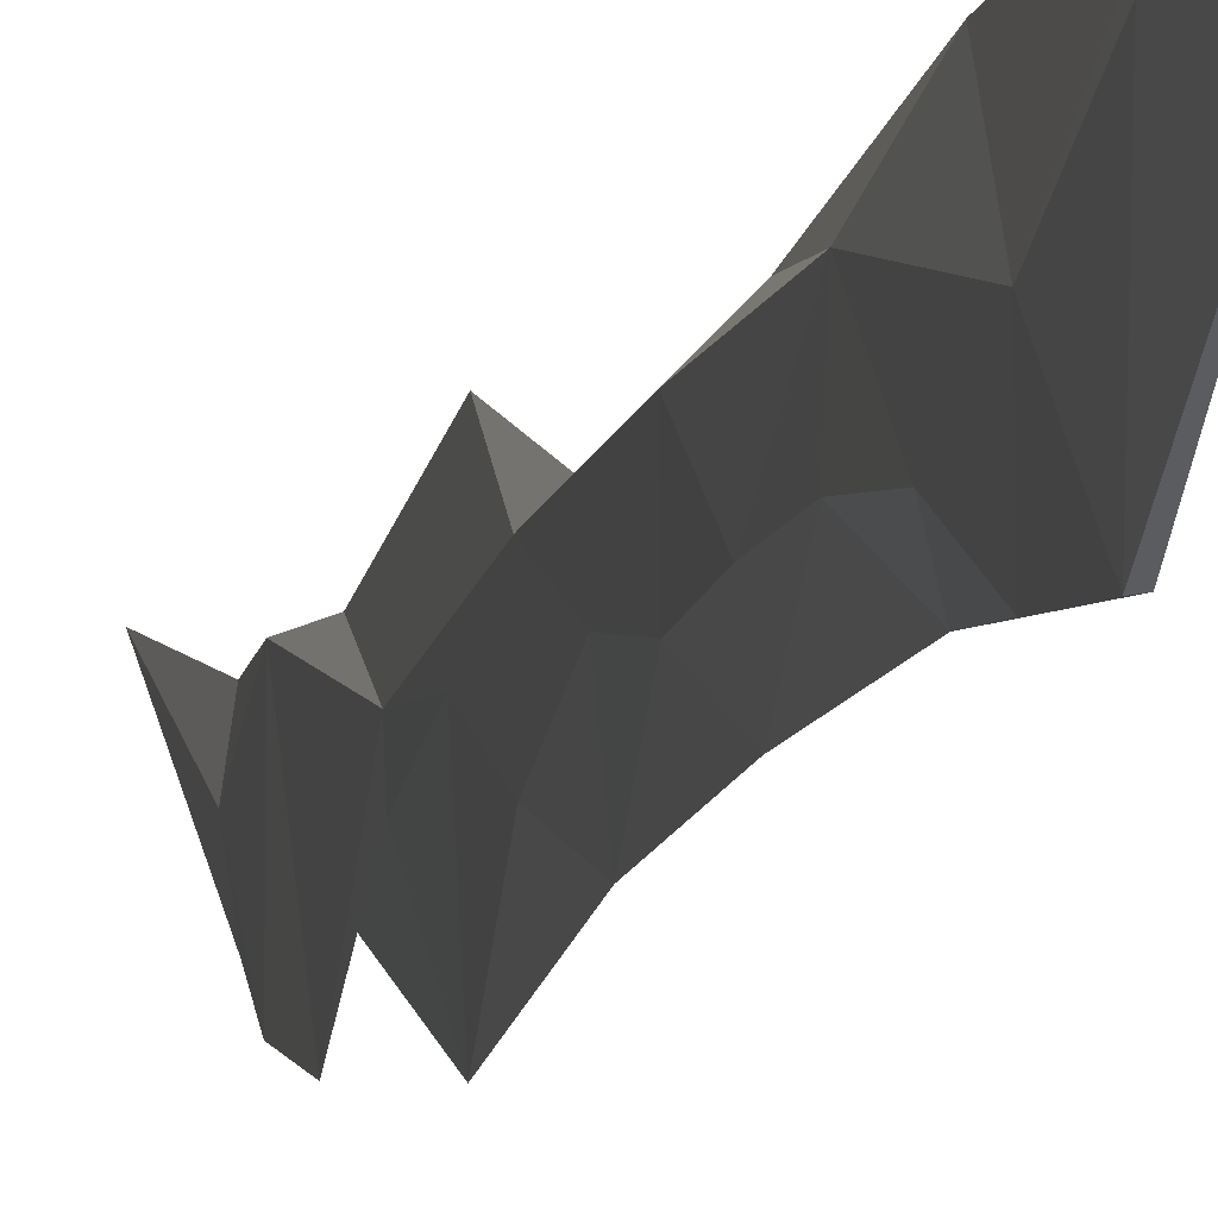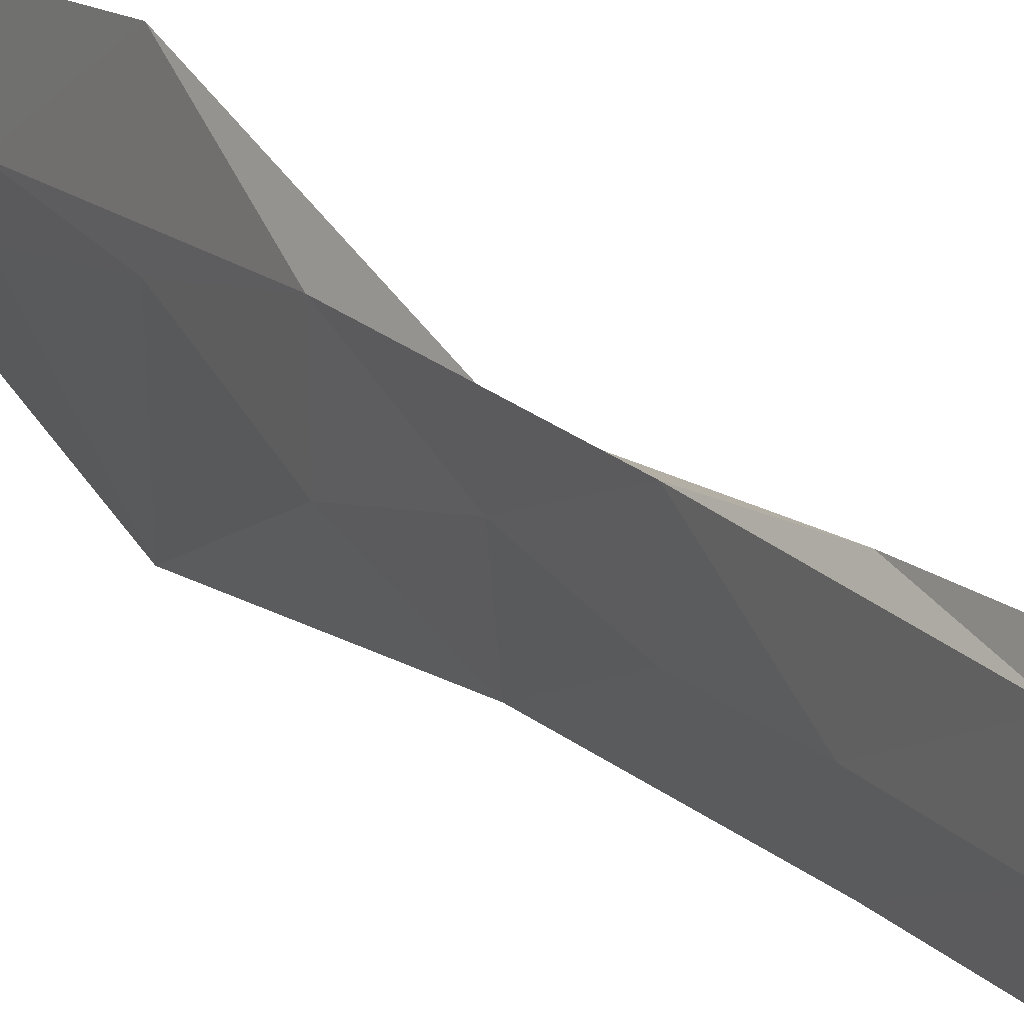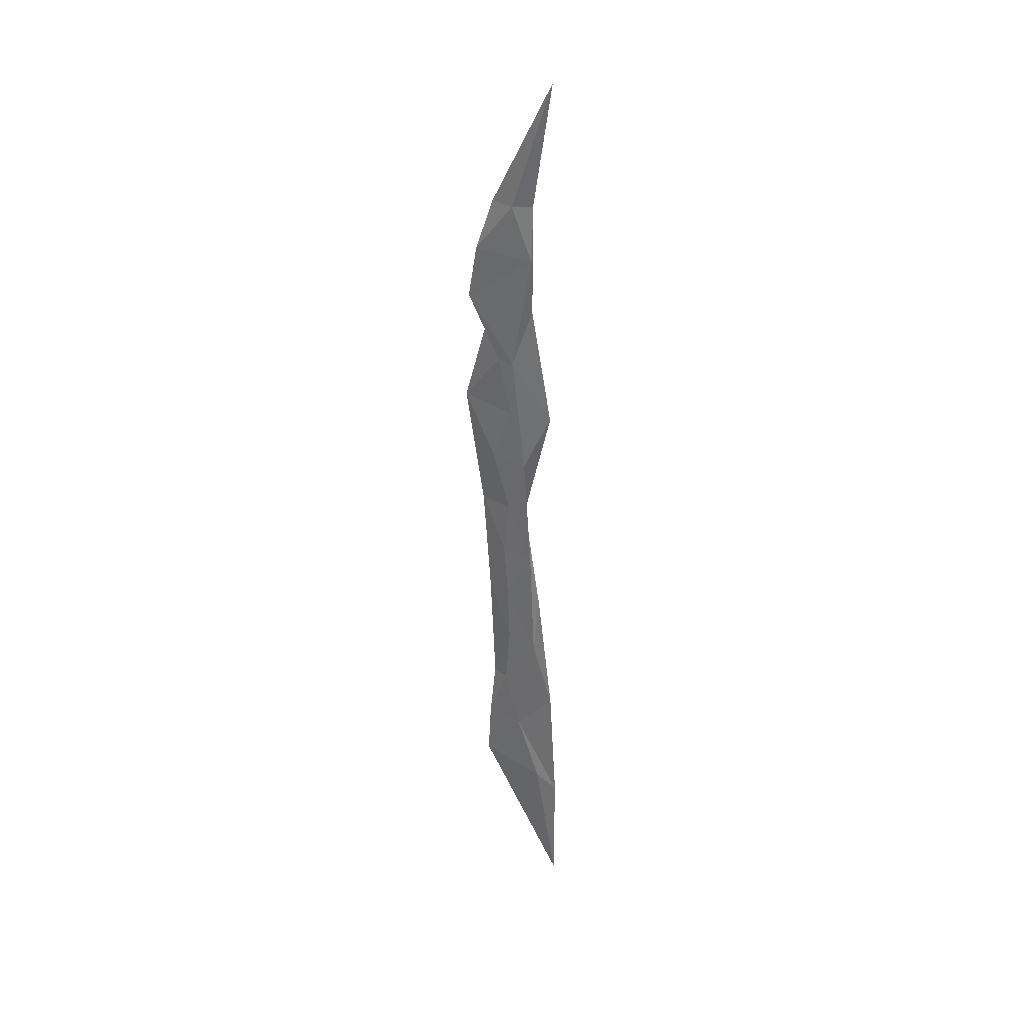
<metadata>
{"format":"obj","ext":"obj","renderer":"f3d","projection":"perspective","resolution":1024,"background":"white","views":[{"elev":-5.9,"azim":169.2,"up":"+Y"},{"elev":25.2,"azim":147.5,"up":"+Y"},{"elev":31.4,"azim":126.2,"up":"+Z"}]}
</metadata>
<code>
o algae_cube_Cube
v -0.003747 0.1404 -0.9394
v -0.003423 0.1103 0.9169
v -0.00458 0.05262 -0
v -0.003781 -0.05454 -0
v -0.004524 -0.02693 -0.4413
v -0.004271 0.124 -0.4632
v -0.003325 0.06894 0.455
v -0.003337 -0.02908 0.449
v -0.004126 -0.03982 -0.6639
v -0.004838 0.1394 -0.7039
v -0.004558 0.09056 -0.2183
v -0.003305 -0.0372 -0.2134
v -0.003403 -0.09579 0.2309
v -0.004304 0.1135 0.2337
v -0.004611 0.06818 0.6737
v -0.004496 -0.02654 0.6648
v 0.003263 0.01695 0
v 0.004328 0.009224 -0.4403
v 0.003698 -0.08047 0.4576
v 0.003277 -0.04101 -0.6641
v 0.00428 0.01426 -0.2125
v 0.004159 0.02116 0.2242
v 0.003284 0.02413 0.6646
v 0.003607 0.09651 -0.6812
v 0.003264 -0.02165 0.1121
v 0.004403 0.05676 0.1132
v 0.003299 0.004509 -0.1062
v 0.004475 0.07326 -0.1081
v 0.004325 0.01923 -0.3267
v 0.003341 0.08318 -0.334
v 0.003331 -0.03462 -0.5525
v 0.004516 0.04501 -0.554
v 0.00451 -0.06038 0.5624
v 0.003554 0.0713 0.5651
v 0.0034 -0.00754 0.3359
v 0.004461 0.02658 0.3366
f 28 26 17
f 17 27 28
f 34 33 19
f 32 30 18
f 28 27 21
f 36 34 19
f 32 20 24
f 36 35 22
f 30 28 21
f 26 36 22
f 15 2 23
f 22 13 25
f 12 27 4
f 18 5 31
f 35 19 8
f 10 24 1
f 34 15 23
f 22 25 26
f 21 12 29
f 2 15 16
f 34 7 15
f 32 10 6
f 13 35 8
f 36 14 7
f 17 4 27
f 5 29 12
f 21 29 30
f 8 33 16
f 16 7 8
f 20 1 24
f 23 16 33
f 28 11 3
f 4 25 13
f 9 31 5
f 13 3 4
f 30 29 18
f 30 6 11
f 18 31 32
f 11 5 12
f 13 22 35
f 23 33 34
f 10 1 9
f 5 18 29
f 19 35 36
f 8 19 33
f 6 9 5
f 32 24 10
f 25 17 26
f 20 9 1
f 12 21 27
f 2 16 23
f 26 3 14
f 9 20 31
f 4 17 25
f 8 14 13
f 3 12 4
f 28 3 26
f 32 6 30
f 36 7 34
f 32 31 20
f 30 11 28
f 26 14 36
f 16 15 7
f 13 14 3
f 11 6 5
f 6 10 9
f 8 7 14
f 3 11 12

</code>
